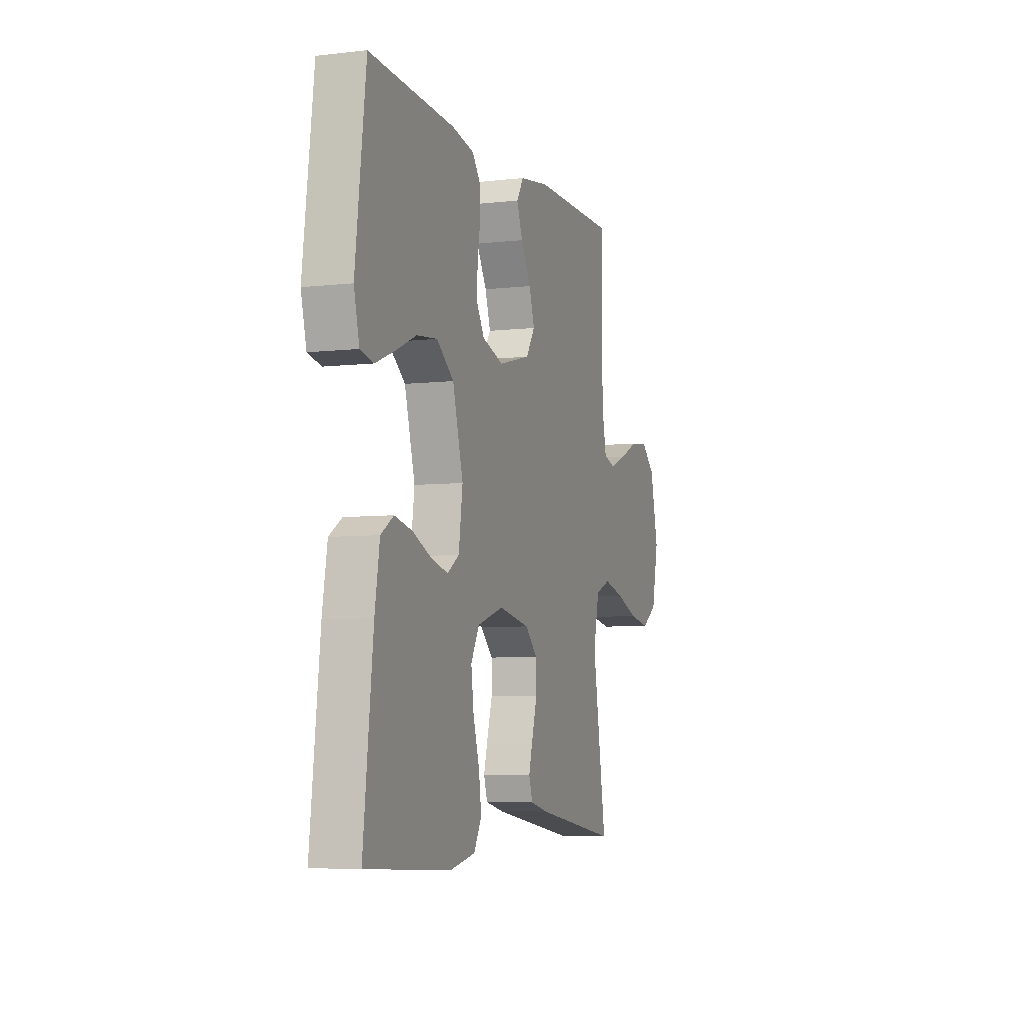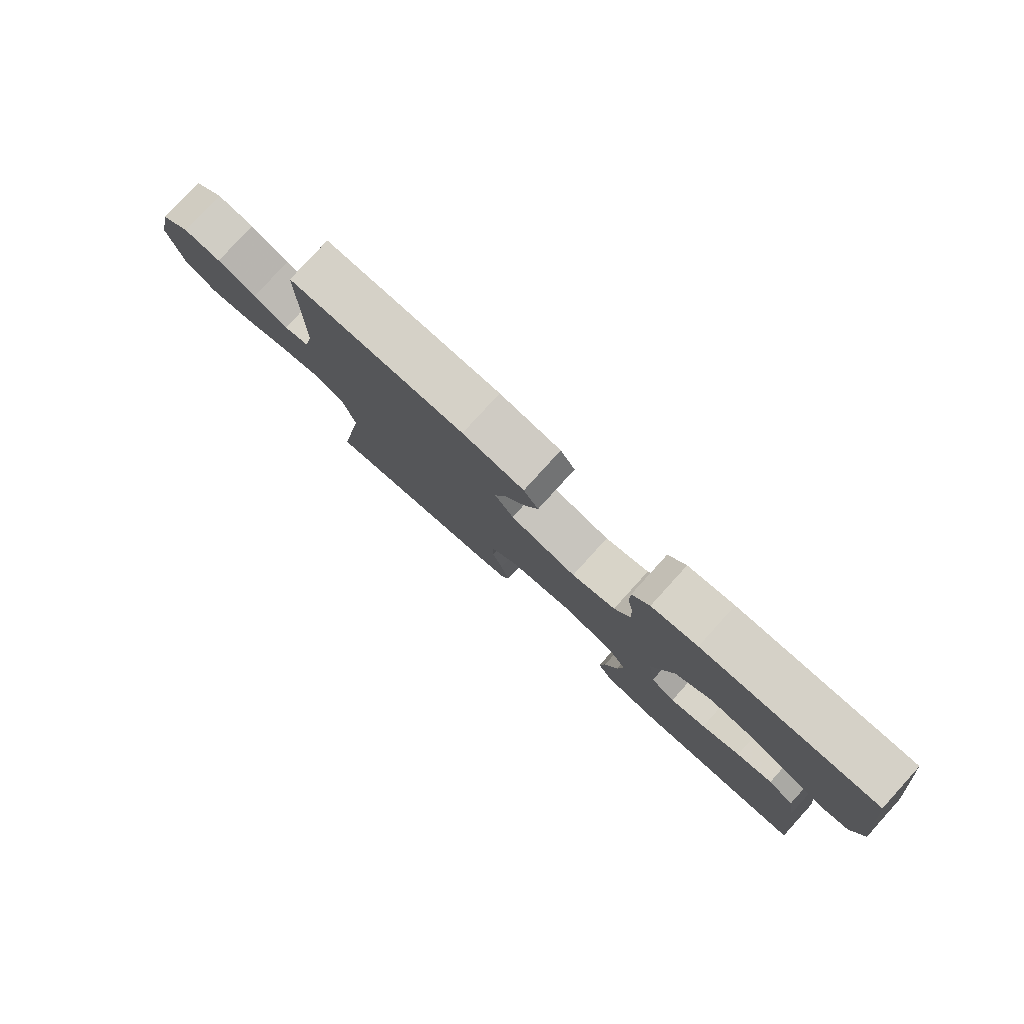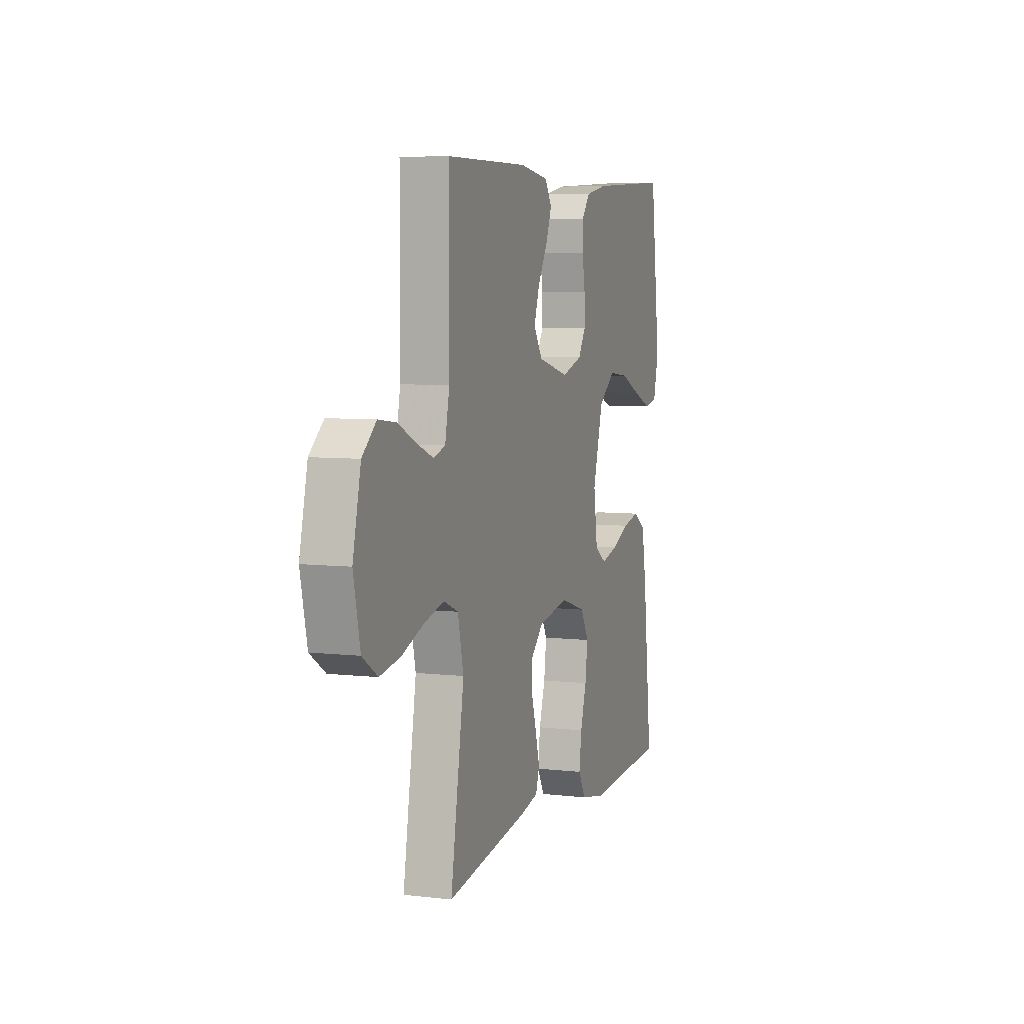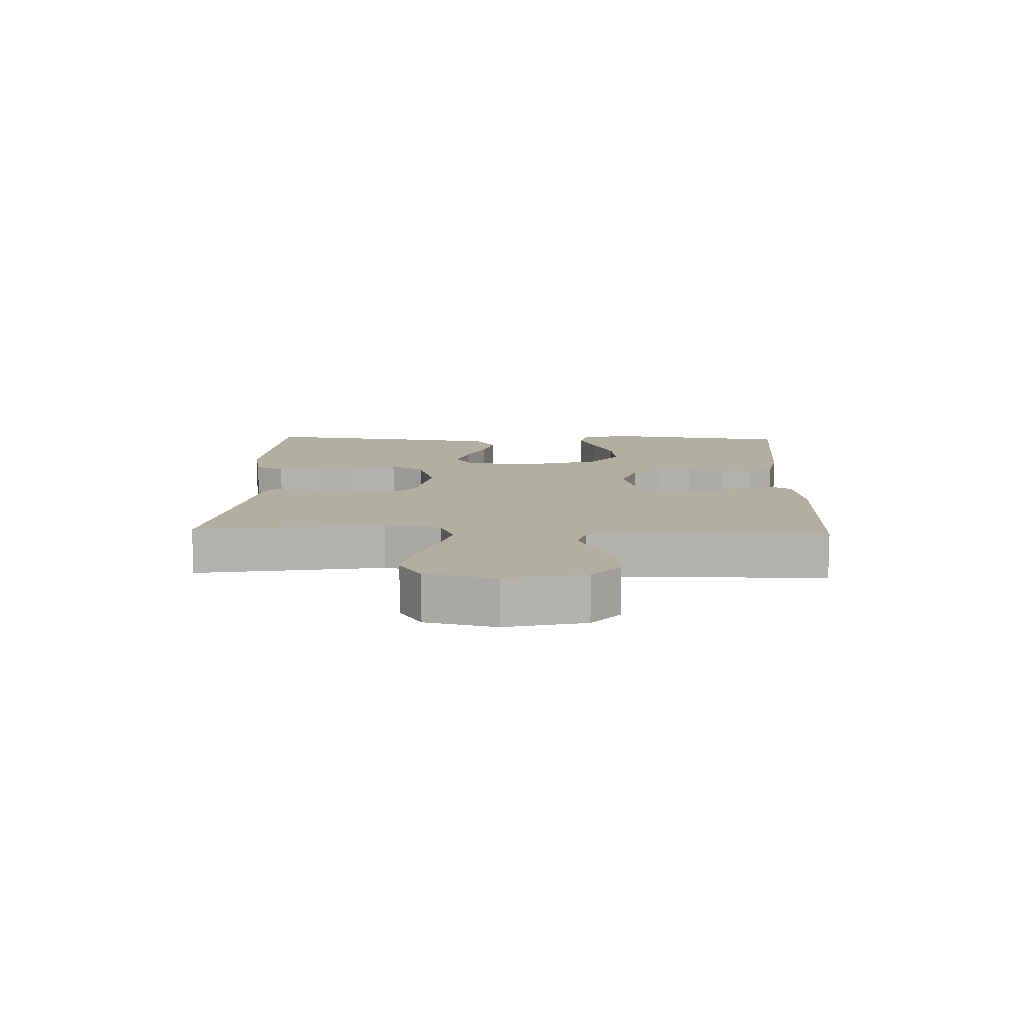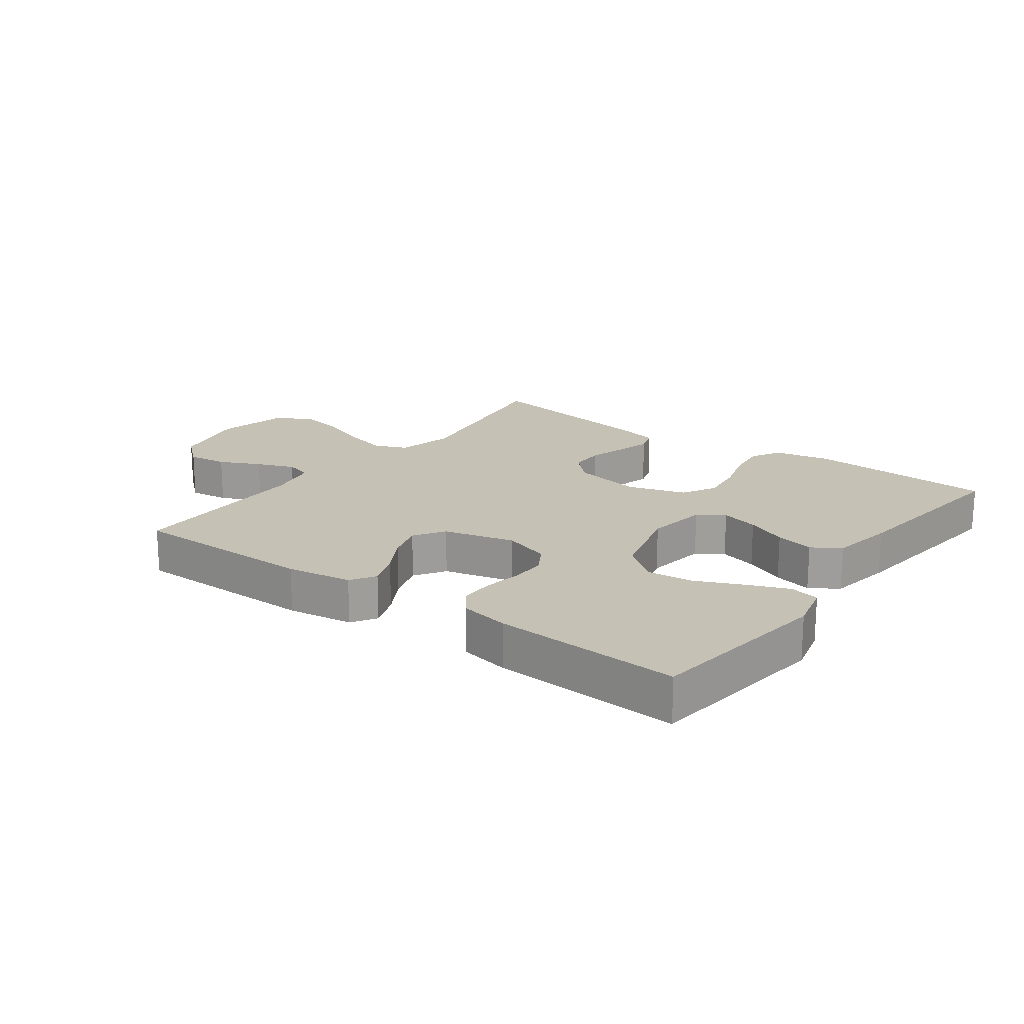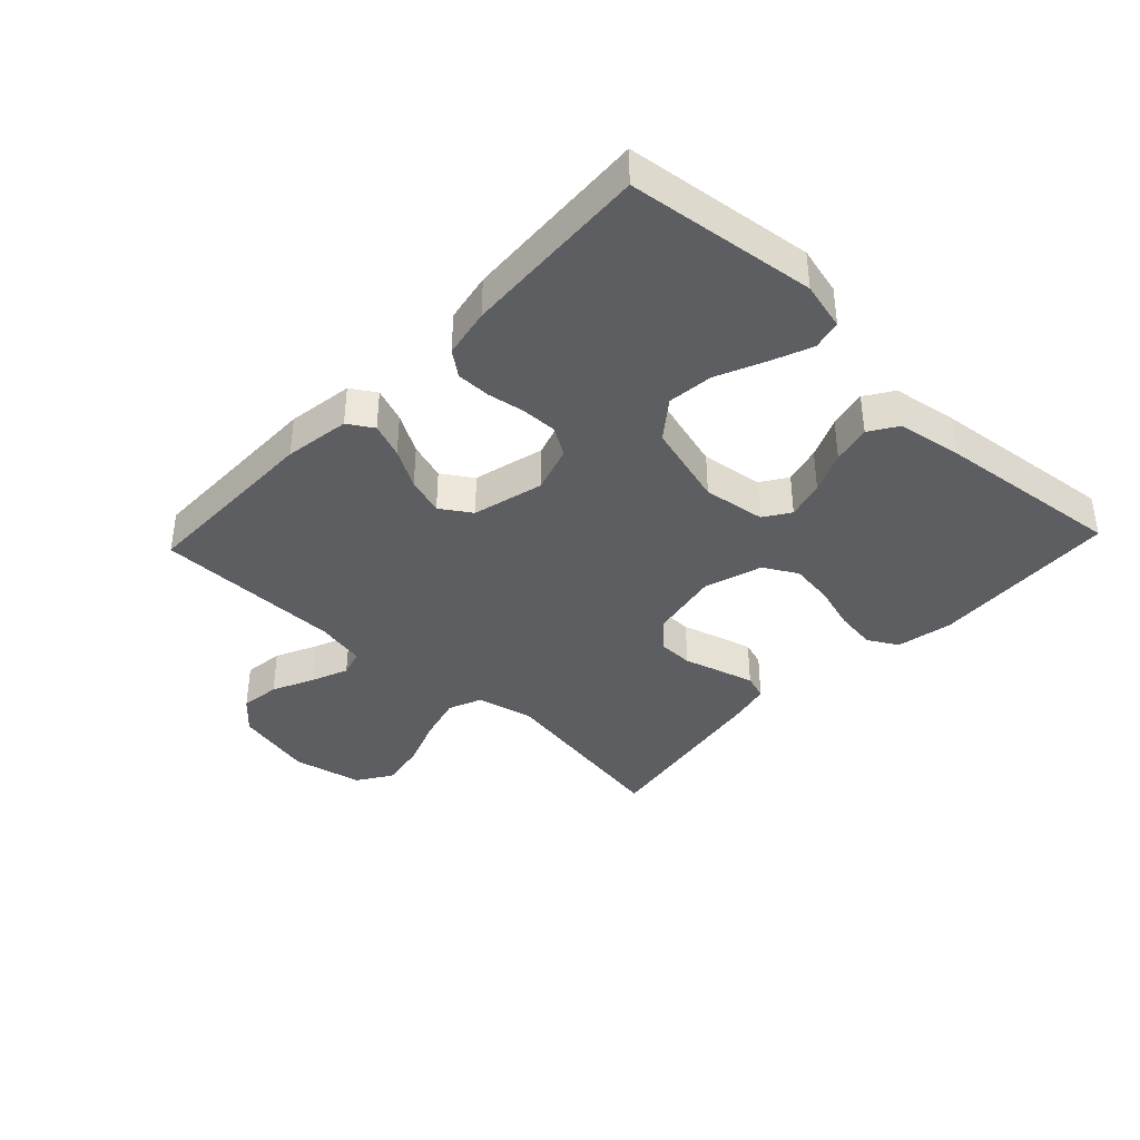
<metadata>
{"format":"obj","ext":"obj","renderer":"f3d","projection":"perspective","resolution":1024,"background":"white","views":[{"elev":-6.0,"azim":109.1,"up":"+Z"},{"elev":79.8,"azim":42.3,"up":"+Z"},{"elev":6.4,"azim":-70.9,"up":"+Z"},{"elev":10.7,"azim":-87.9,"up":"+Y"},{"elev":18.8,"azim":36.5,"up":"+Y"},{"elev":-38.8,"azim":46.6,"up":"+Y"}]}
</metadata>
<code>
v -0.5 0.07 -0.5
v -0.451 0.07 -0.2
v -0.472 0.07 -0.108
v -0.525 0.07 -0.086
v -0.598 0.07 -0.105
v -0.678 0.07 -0.135
v -0.752 0.07 -0.148
v -0.807 0.07 -0.112
v -0.831 0.07 0
v -0.802 0.07 0.127
v -0.751 0.07 0.171
v -0.687 0.07 0.163
v -0.621 0.07 0.132
v -0.561 0.07 0.108
v -0.518 0.07 0.121
v -0.502 0.07 0.2
v -0.5 0.07 0.5
v -0.2 0.07 0.501
v -0.095 0.07 0.485
v -0.07 0.07 0.445
v -0.091 0.07 0.39
v -0.127 0.07 0.328
v -0.146 0.07 0.268
v -0.114 0.07 0.219
v 0 0.07 0.19
v 0.075 0.07 0.214
v 0.102 0.07 0.259
v 0.101 0.07 0.316
v 0.091 0.07 0.376
v 0.091 0.07 0.43
v 0.121 0.07 0.469
v 0.2 0.07 0.484
v 0.5 0.07 0.5
v 0.537 0.07 0.2
v 0.518 0.07 0.123
v 0.471 0.07 0.113
v 0.404 0.07 0.14
v 0.33 0.07 0.173
v 0.257 0.07 0.181
v 0.196 0.07 0.134
v 0.159 0.07 0
v 0.173 0.07 -0.099
v 0.215 0.07 -0.127
v 0.276 0.07 -0.111
v 0.342 0.07 -0.082
v 0.404 0.07 -0.068
v 0.449 0.07 -0.097
v 0.466 0.07 -0.2
v 0.5 0.07 -0.5
v 0.2 0.07 -0.517
v 0.11 0.07 -0.499
v 0.083 0.07 -0.451
v 0.092 0.07 -0.385
v 0.114 0.07 -0.312
v 0.123 0.07 -0.243
v 0.093 0.07 -0.189
v 0 0.07 -0.16
v -0.111 0.07 -0.181
v -0.155 0.07 -0.224
v -0.156 0.07 -0.281
v -0.138 0.07 -0.342
v -0.123 0.07 -0.397
v -0.136 0.07 -0.437
v -0.2 0.07 -0.452
v -0.5 0 -0.5
v -0.451 0 -0.2
v -0.472 0 -0.108
v -0.525 0 -0.086
v -0.598 0 -0.105
v -0.678 0 -0.135
v -0.752 0 -0.148
v -0.807 0 -0.112
v -0.831 0 0
v -0.802 0 0.127
v -0.751 0 0.171
v -0.687 0 0.163
v -0.621 0 0.132
v -0.561 0 0.108
v -0.518 0 0.121
v -0.502 0 0.2
v -0.5 0 0.5
v -0.2 0 0.501
v -0.095 0 0.485
v -0.07 0 0.445
v -0.091 0 0.39
v -0.127 0 0.328
v -0.146 0 0.268
v -0.114 0 0.219
v 0 0 0.19
v 0.075 0 0.214
v 0.102 0 0.259
v 0.101 0 0.316
v 0.091 0 0.376
v 0.091 0 0.43
v 0.121 0 0.469
v 0.2 0 0.484
v 0.5 0 0.5
v 0.537 0 0.2
v 0.518 0 0.123
v 0.471 0 0.113
v 0.404 0 0.14
v 0.33 0 0.173
v 0.257 0 0.181
v 0.196 0 0.134
v 0.159 0 0
v 0.173 0 -0.099
v 0.215 0 -0.127
v 0.276 0 -0.111
v 0.342 0 -0.082
v 0.404 0 -0.068
v 0.449 0 -0.097
v 0.466 0 -0.2
v 0.5 0 -0.5
v 0.2 0 -0.517
v 0.11 0 -0.499
v 0.083 0 -0.451
v 0.092 0 -0.385
v 0.114 0 -0.312
v 0.123 0 -0.243
v 0.093 0 -0.189
v 0 0 -0.16
v -0.111 0 -0.181
v -0.155 0 -0.224
v -0.156 0 -0.281
v -0.138 0 -0.342
v -0.123 0 -0.397
v -0.136 0 -0.437
v -0.2 0 -0.452
f 64 1 2
f 63 64 2
f 62 63 2
f 61 62 2
f 60 61 2
f 59 60 2 3
f 58 59 3 4
f 57 58 4
f 52 53 54
f 51 52 54
f 50 51 54
f 49 50 54
f 48 49 54
f 47 48 54
f 46 47 54
f 45 46 54
f 44 45 54
f 43 44 54 55
f 42 43 55 56
f 36 37 38
f 35 36 38
f 34 35 38
f 33 34 38
f 32 33 38
f 31 32 38
f 30 31 38
f 29 30 38
f 28 29 38
f 27 28 38 39
f 26 27 39 40
f 20 21 22
f 19 20 22
f 18 19 22
f 17 18 22
f 16 17 22
f 15 16 22 23
f 11 12 13
f 10 11 13
f 9 10 13
f 8 9 13
f 7 8 13
f 6 7 13
f 5 6 13
f 4 5 13 14
f 57 4 14 15
f 56 57 15
f 42 56 15
f 41 42 15
f 25 26 40 41
f 24 25 41 15
f 15 23 24
f 66 65 128
f 66 128 127
f 66 127 126
f 66 126 125
f 66 125 124
f 67 66 124 123
f 68 67 123 122
f 68 122 121
f 118 117 116
f 118 116 115
f 118 115 114
f 118 114 113
f 118 113 112
f 118 112 111
f 118 111 110
f 118 110 109
f 118 109 108
f 119 118 108 107
f 120 119 107 106
f 102 101 100
f 102 100 99
f 102 99 98
f 102 98 97
f 102 97 96
f 102 96 95
f 102 95 94
f 102 94 93
f 102 93 92
f 103 102 92 91
f 104 103 91 90
f 86 85 84
f 86 84 83
f 86 83 82
f 86 82 81
f 86 81 80
f 87 86 80 79
f 77 76 75
f 77 75 74
f 77 74 73
f 77 73 72
f 77 72 71
f 77 71 70
f 77 70 69
f 78 77 69 68
f 79 78 68 121
f 79 121 120
f 79 120 106
f 79 106 105
f 105 104 90 89
f 79 105 89 88
f 88 87 79
f 1 65 66 2
f 2 66 67 3
f 3 67 68 4
f 4 68 69 5
f 5 69 70 6
f 6 70 71 7
f 7 71 72 8
f 8 72 73 9
f 9 73 74 10
f 10 74 75 11
f 11 75 76 12
f 12 76 77 13
f 13 77 78 14
f 14 78 79 15
f 15 79 80 16
f 16 80 81 17
f 17 81 82 18
f 18 82 83 19
f 19 83 84 20
f 20 84 85 21
f 21 85 86 22
f 22 86 87 23
f 23 87 88 24
f 24 88 89 25
f 25 89 90 26
f 26 90 91 27
f 27 91 92 28
f 28 92 93 29
f 29 93 94 30
f 30 94 95 31
f 31 95 96 32
f 32 96 97 33
f 33 97 98 34
f 34 98 99 35
f 35 99 100 36
f 36 100 101 37
f 37 101 102 38
f 38 102 103 39
f 39 103 104 40
f 40 104 105 41
f 41 105 106 42
f 42 106 107 43
f 43 107 108 44
f 44 108 109 45
f 45 109 110 46
f 46 110 111 47
f 47 111 112 48
f 48 112 113 49
f 49 113 114 50
f 50 114 115 51
f 51 115 116 52
f 52 116 117 53
f 53 117 118 54
f 54 118 119 55
f 55 119 120 56
f 56 120 121 57
f 57 121 122 58
f 58 122 123 59
f 59 123 124 60
f 60 124 125 61
f 61 125 126 62
f 62 126 127 63
f 63 127 128 64
f 64 128 65 1

</code>
